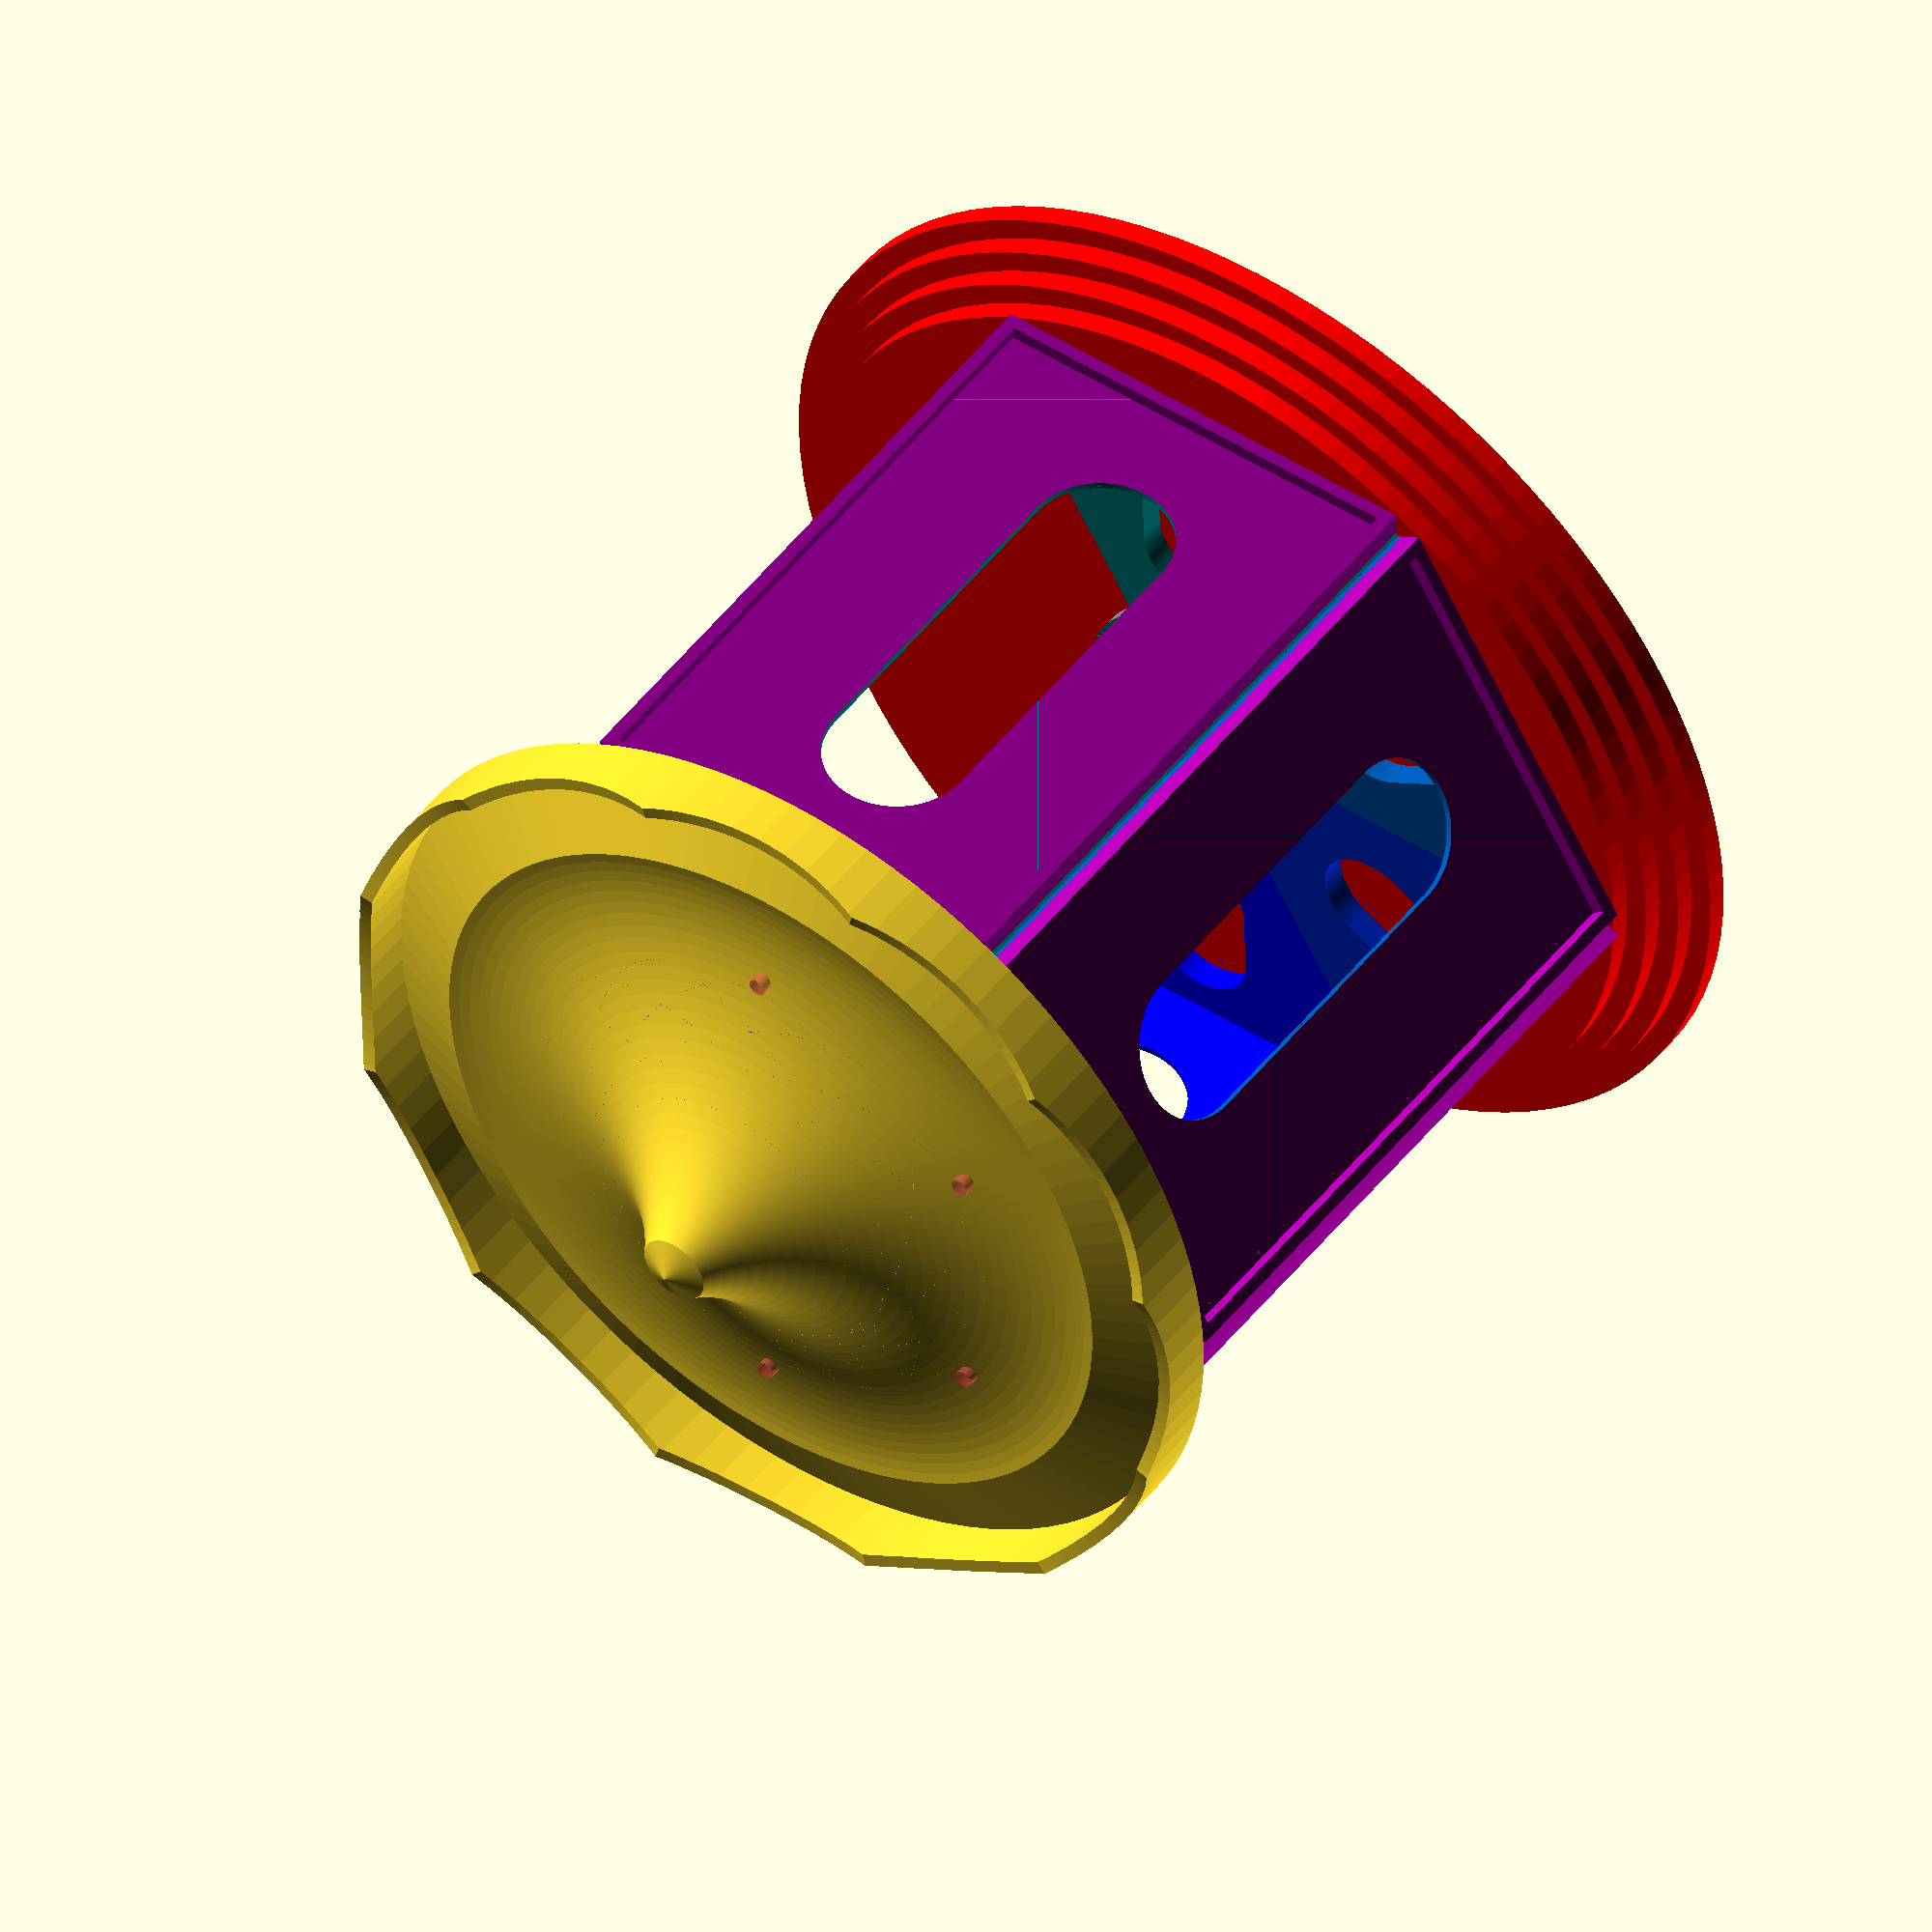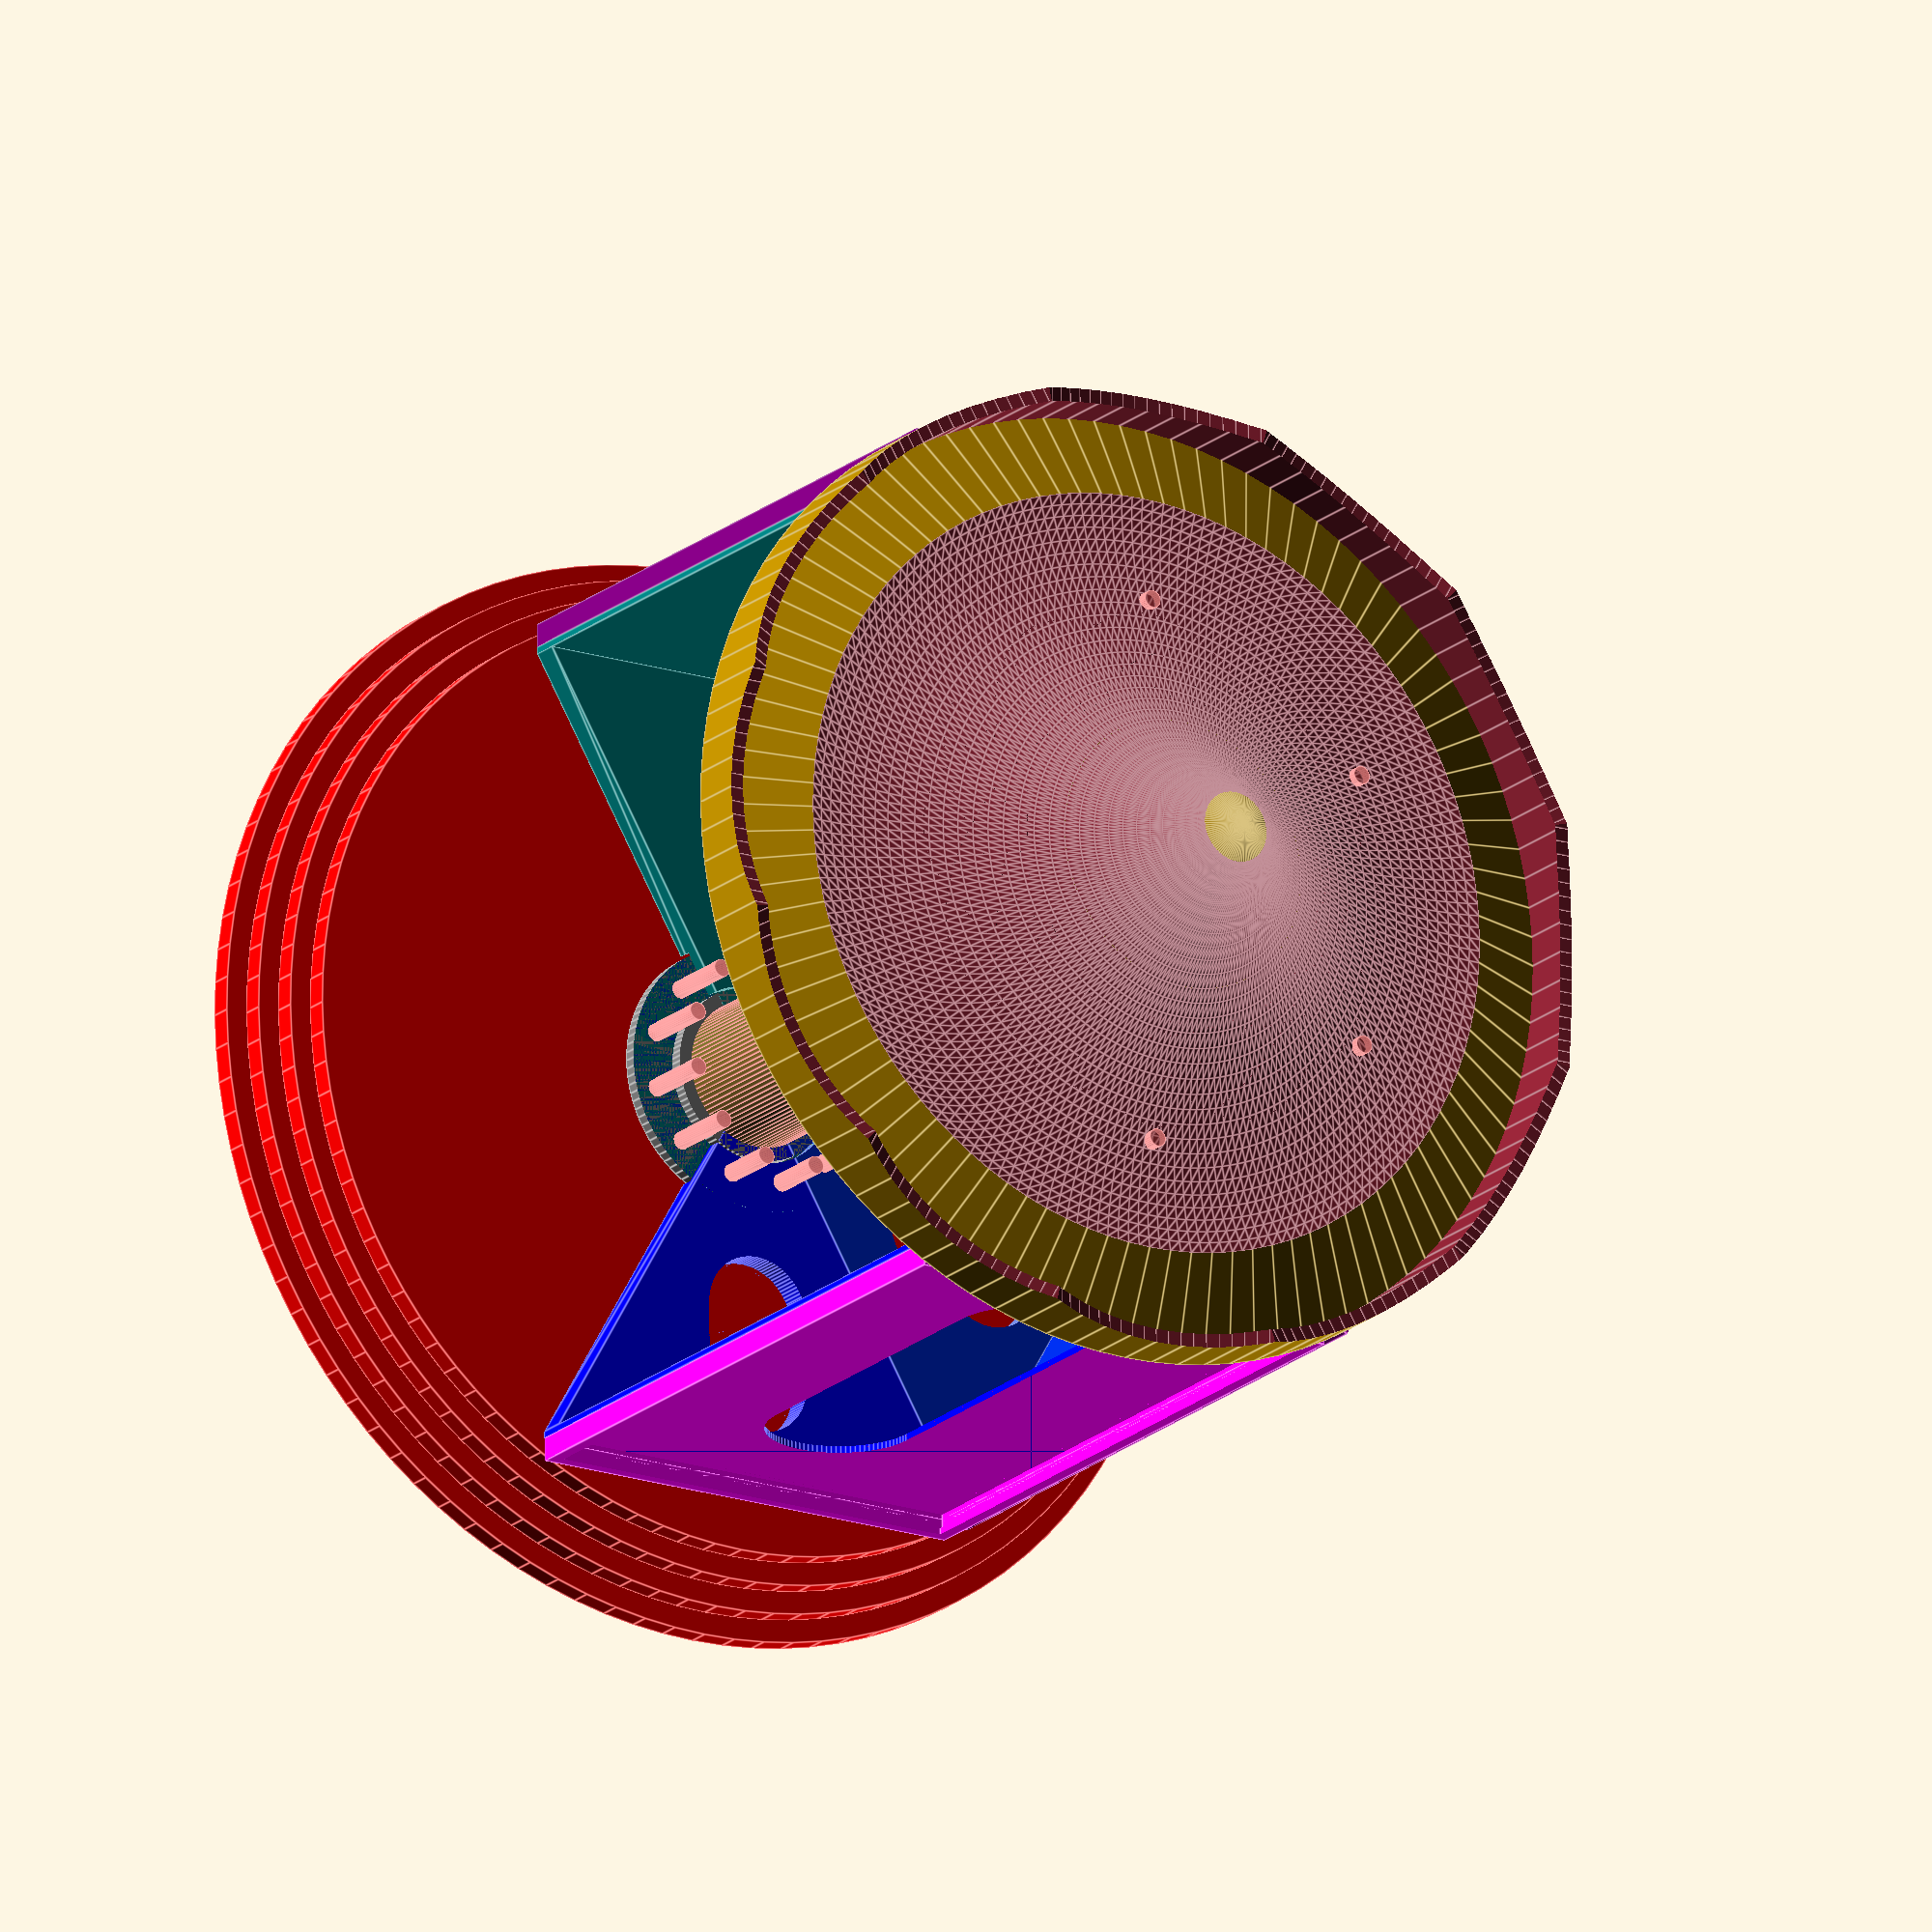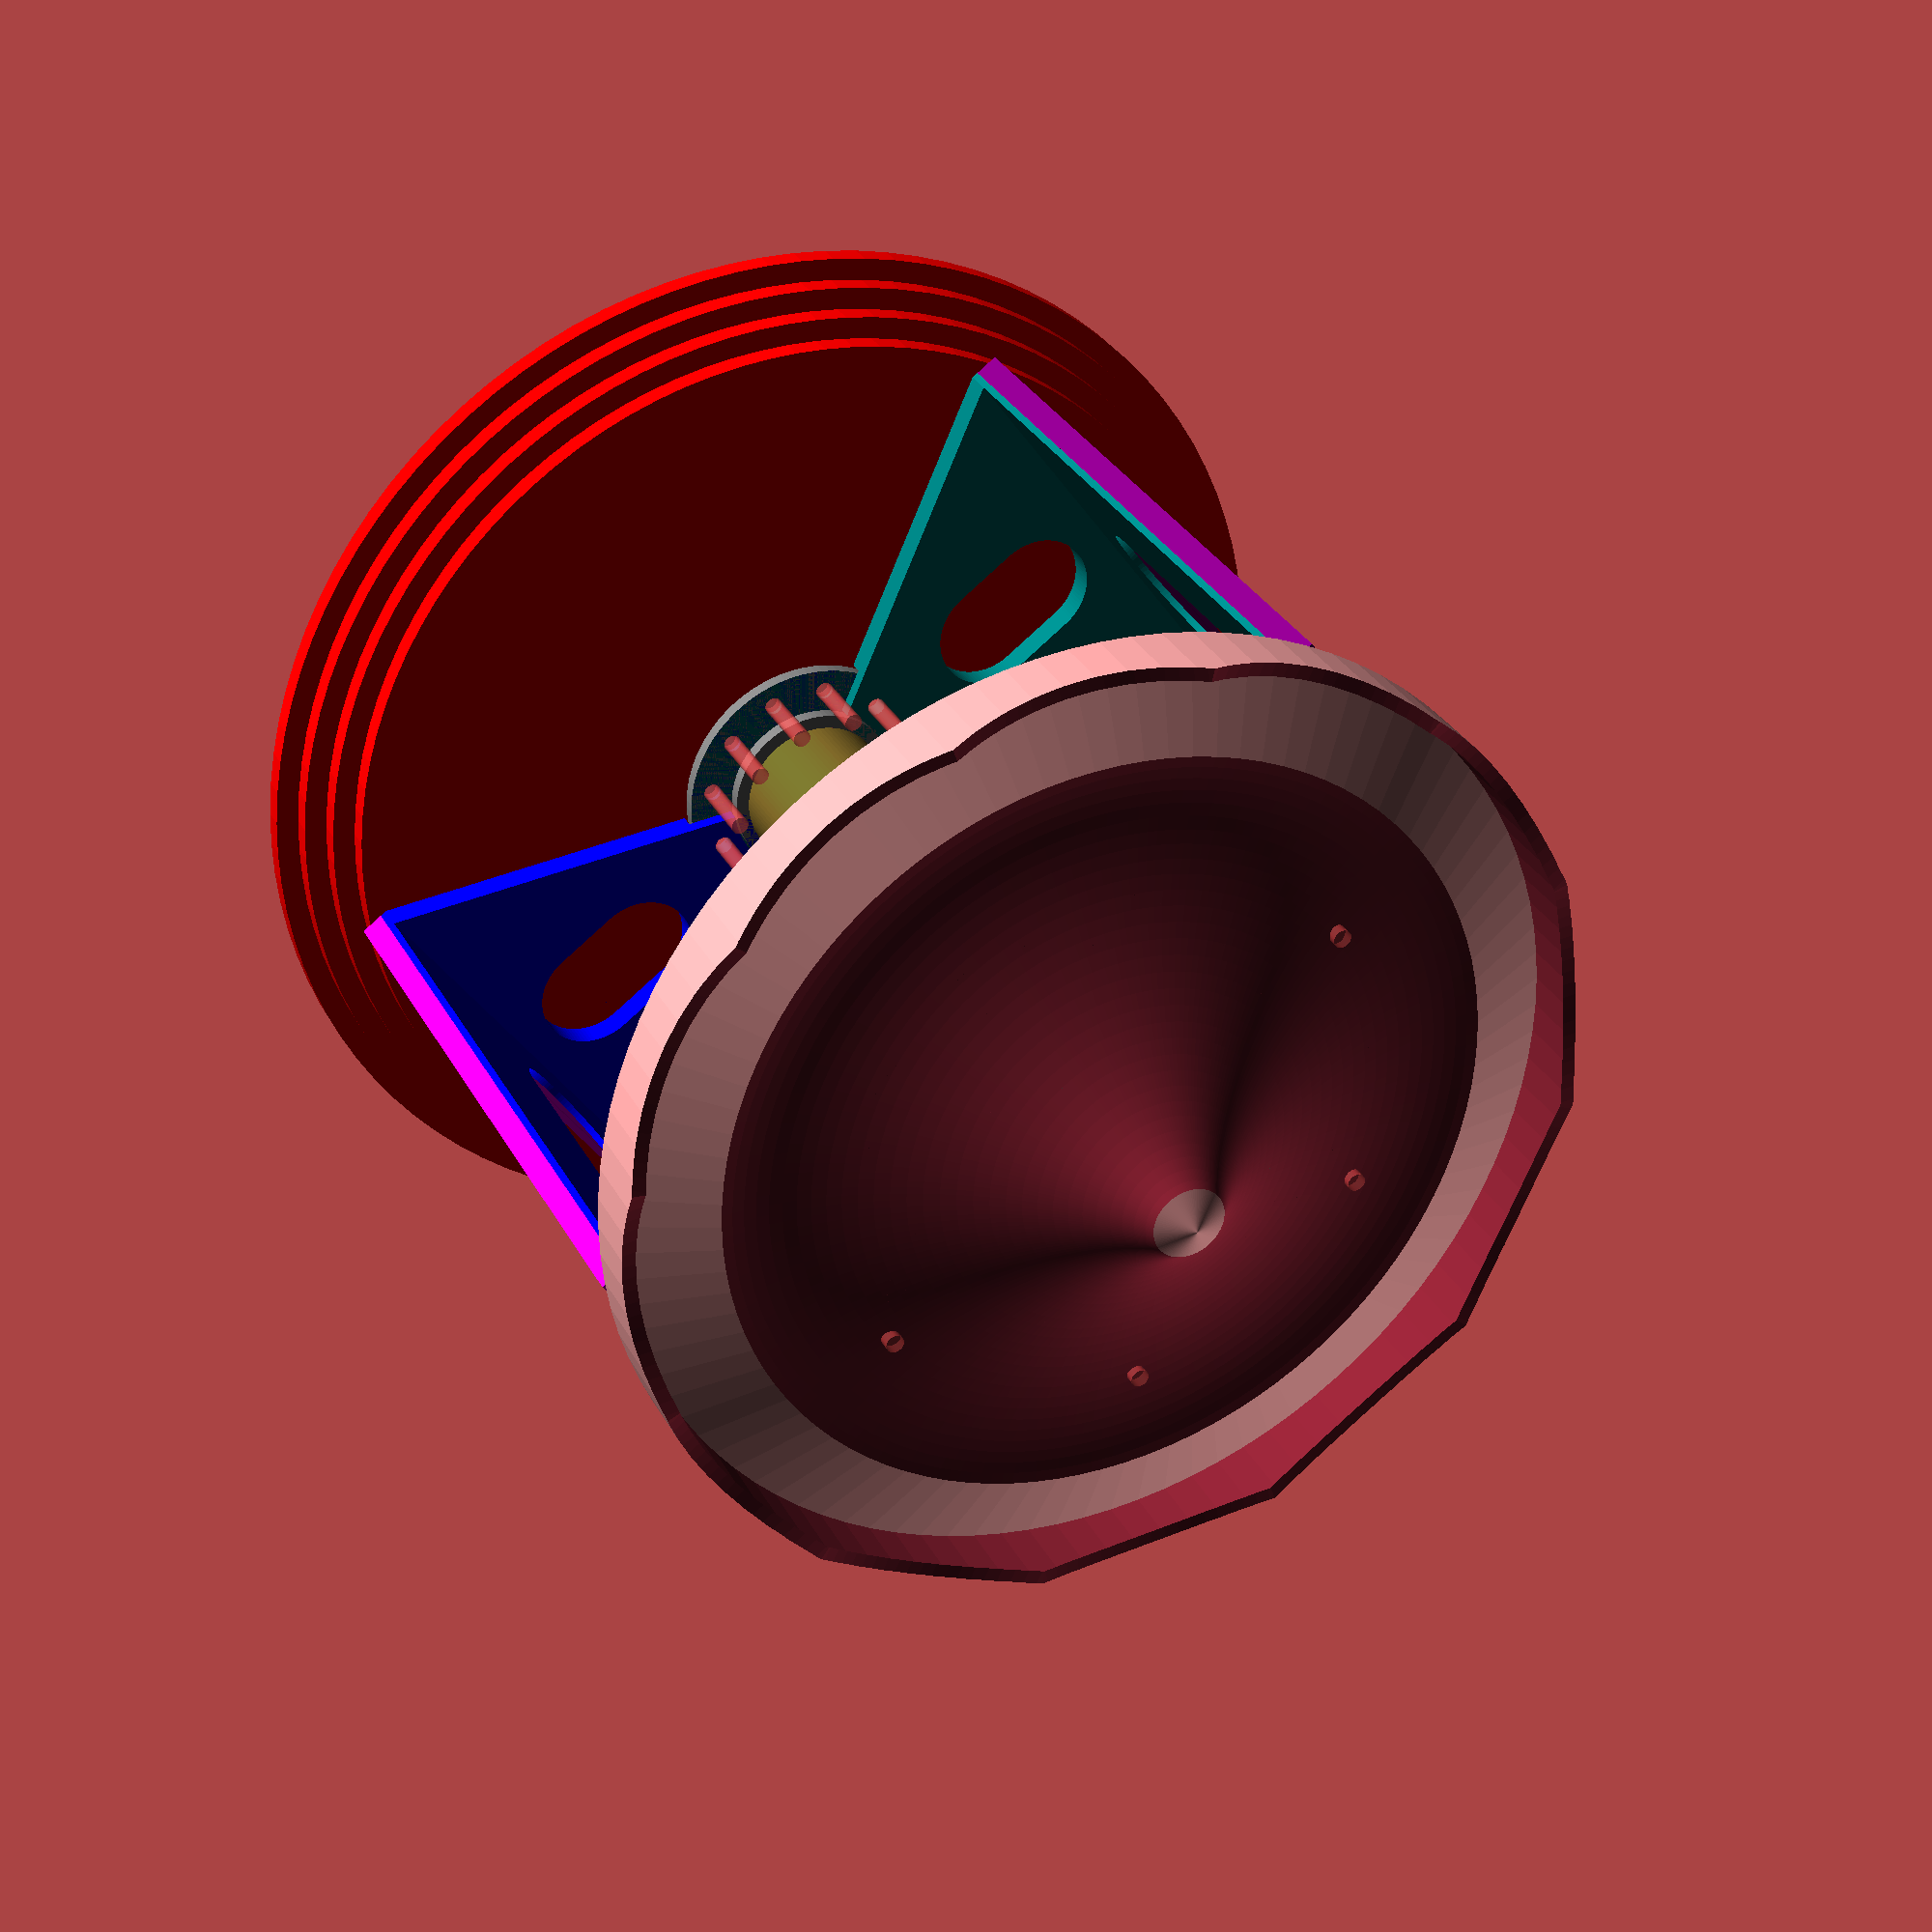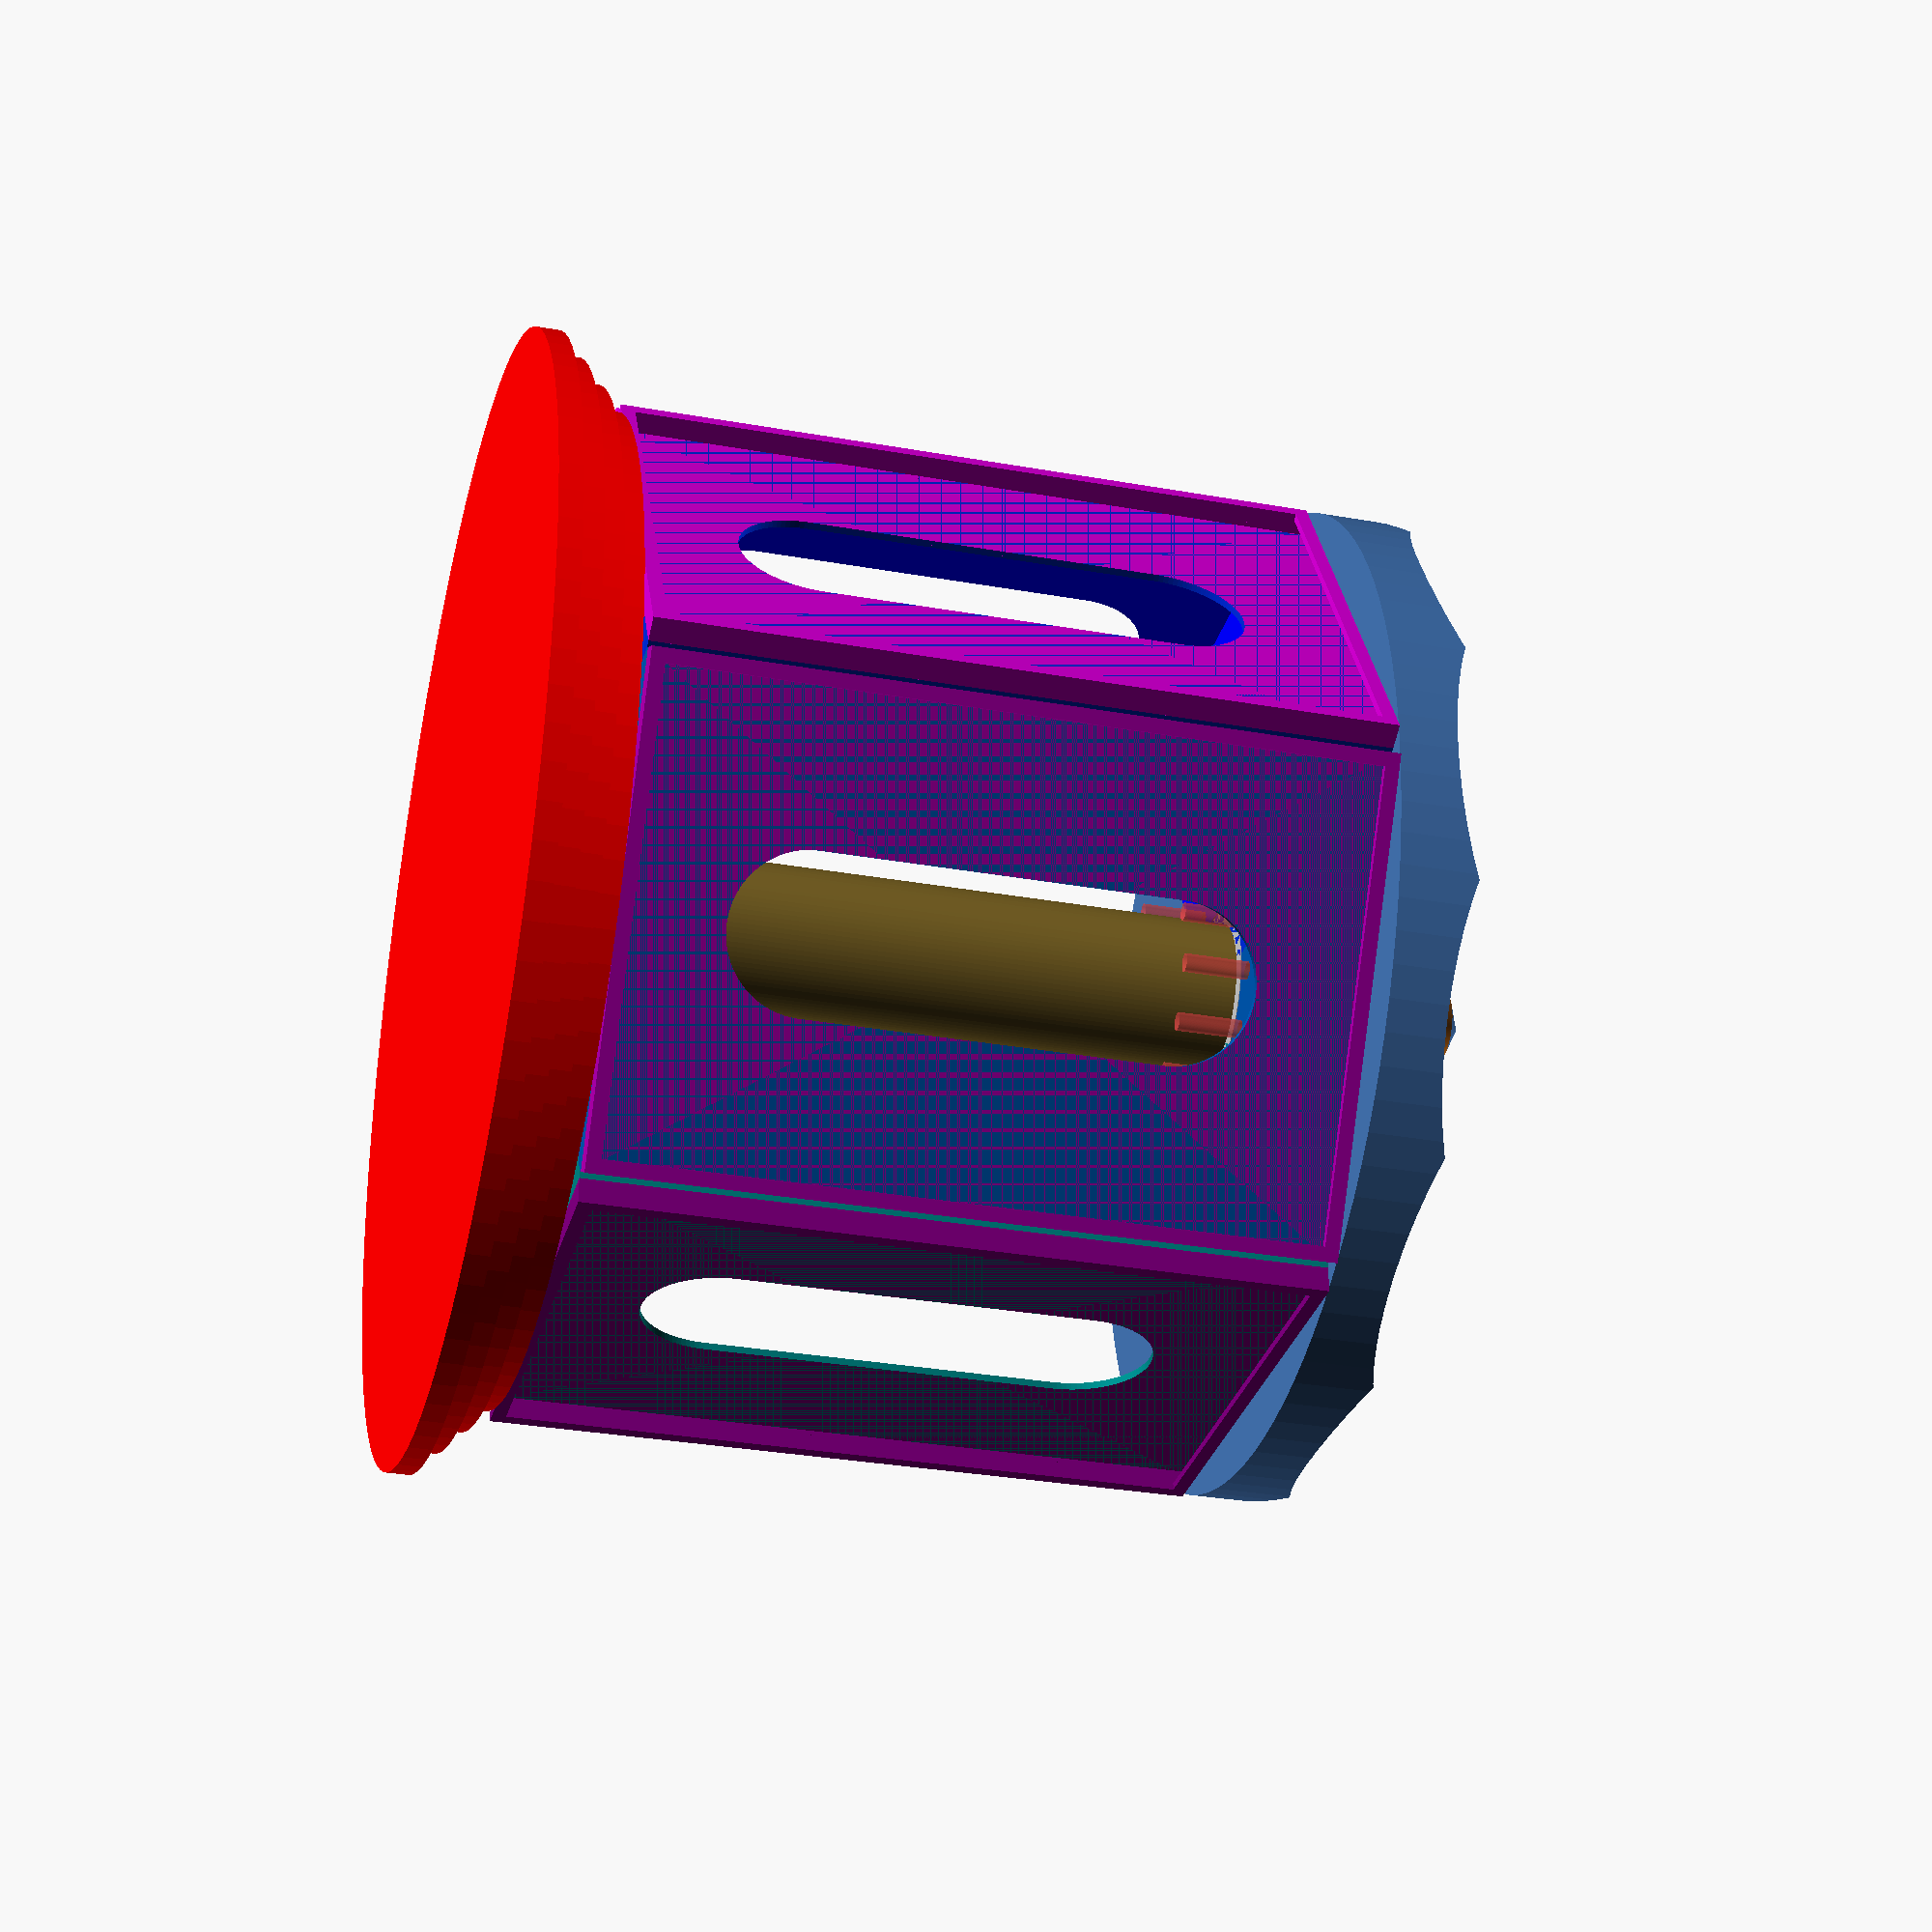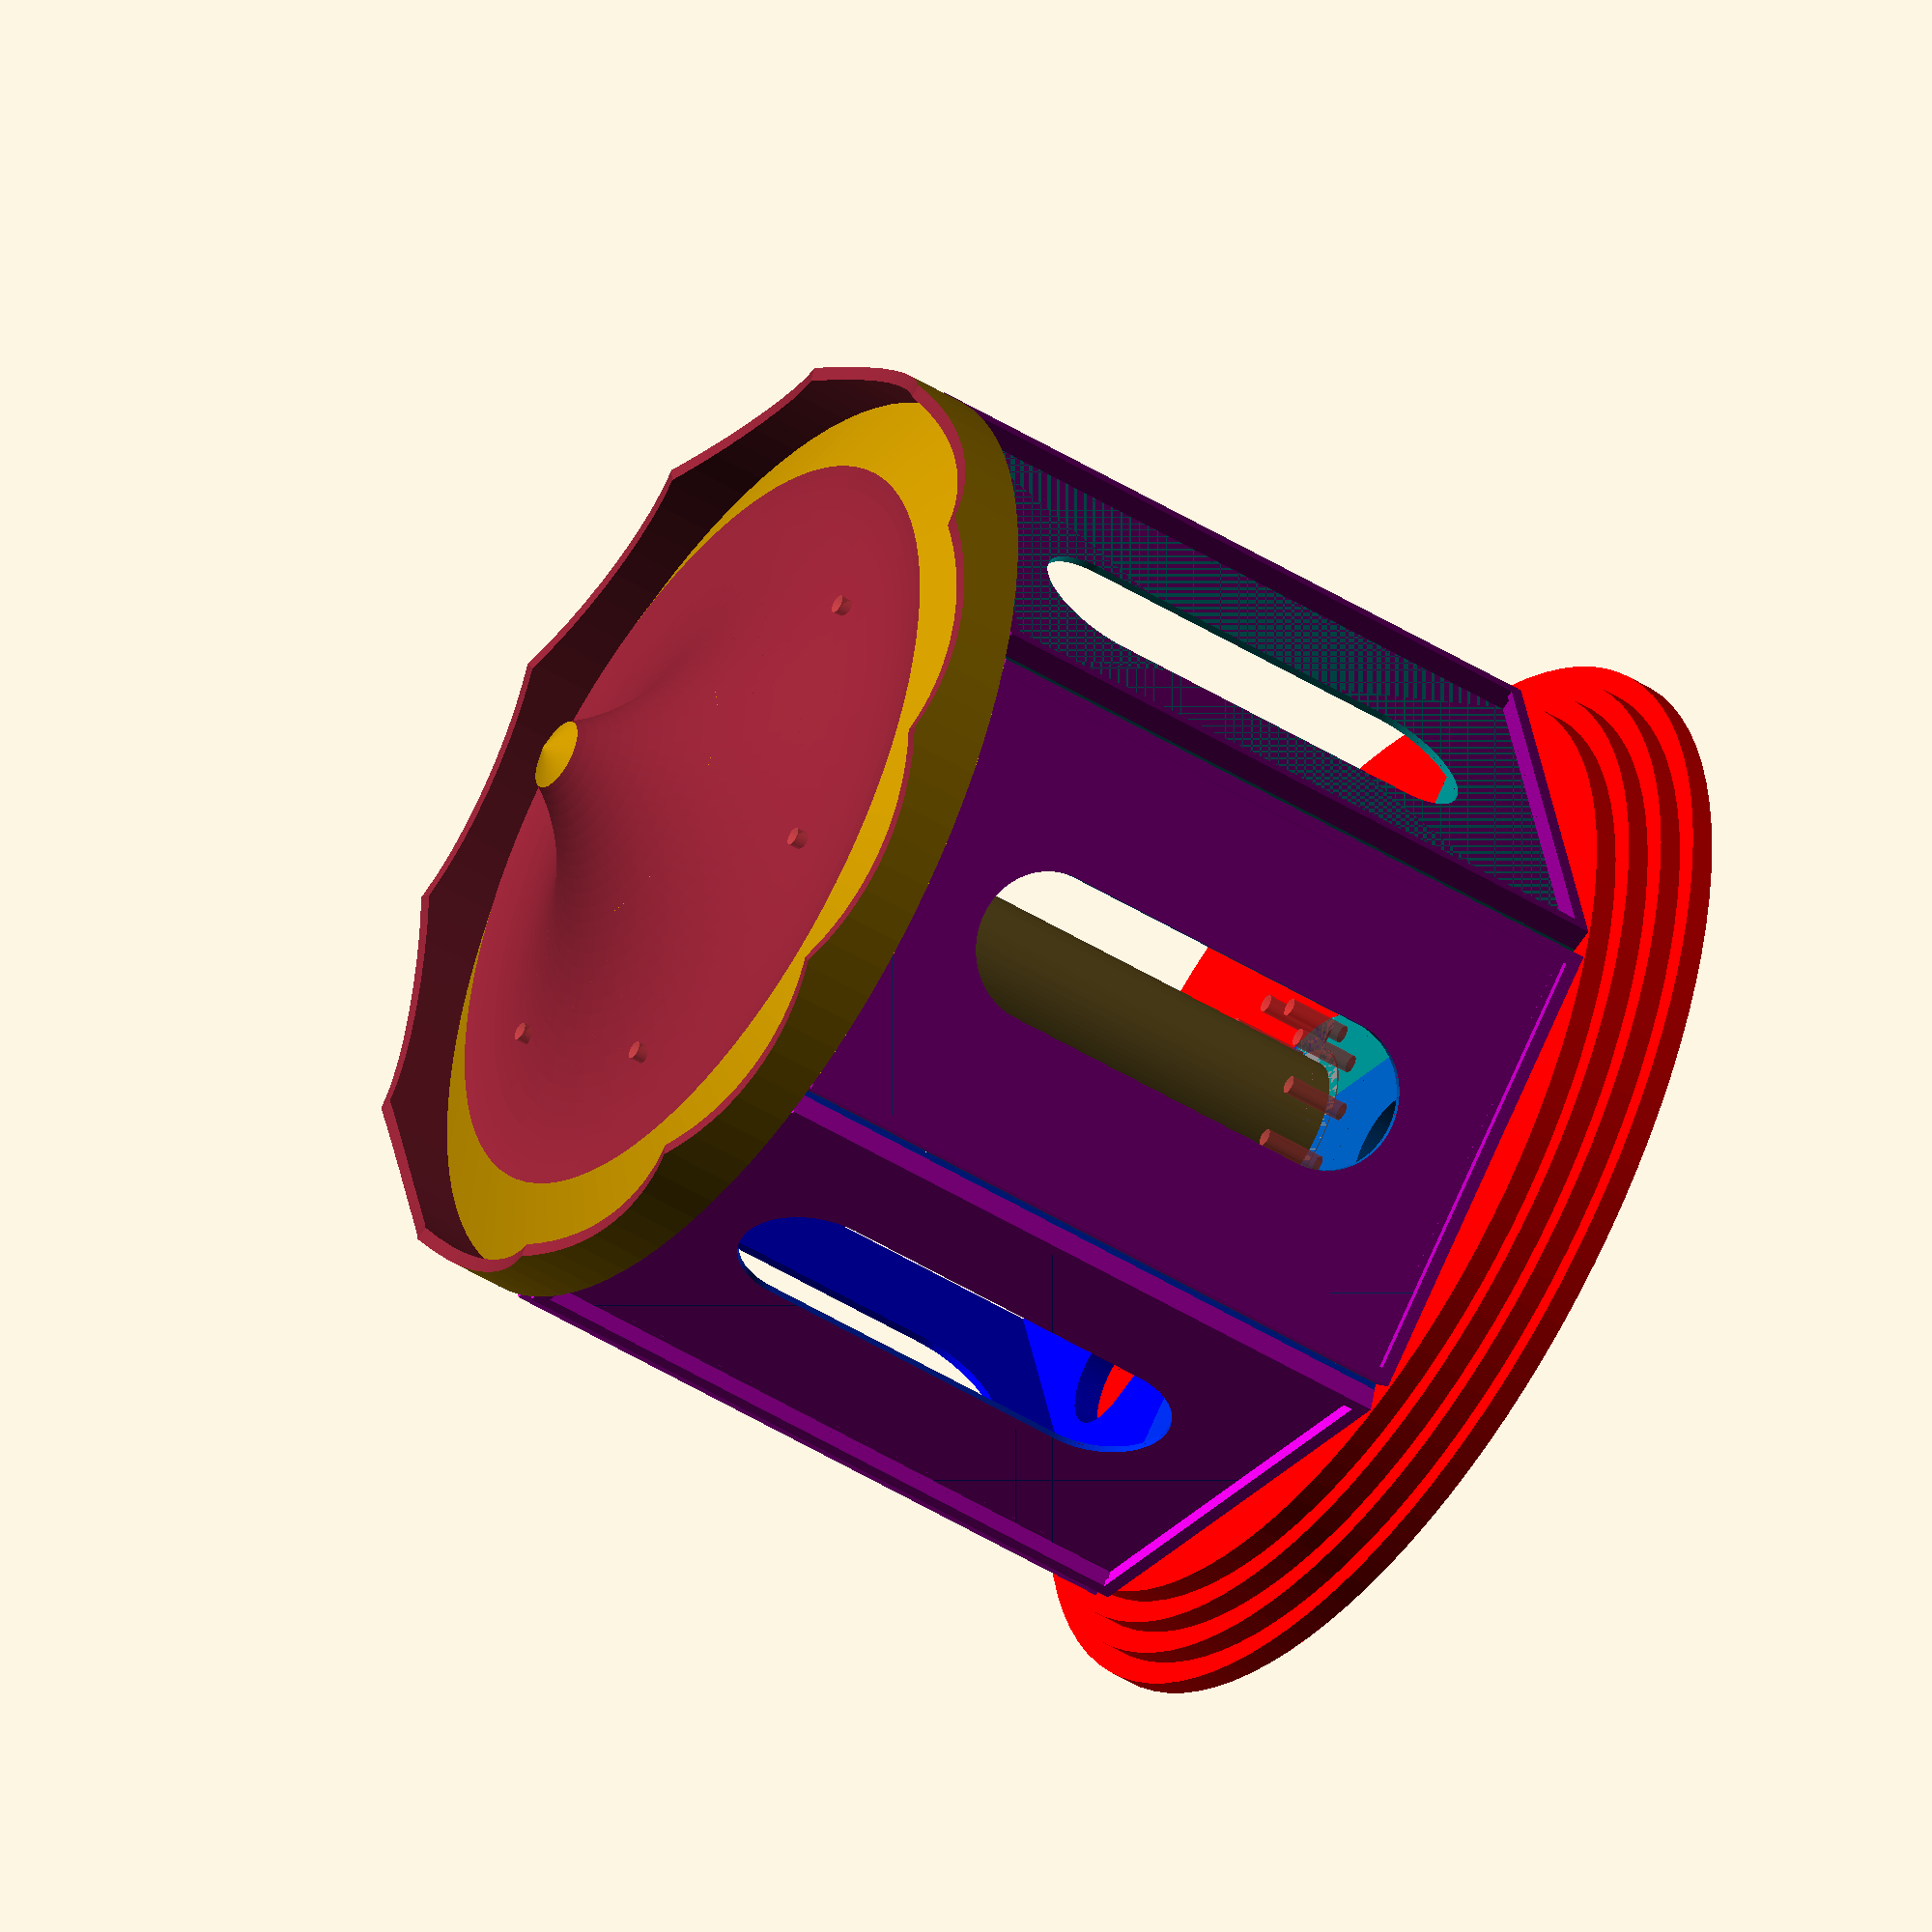
<openscad>
largeur_photo = 100;
longueur_photo = 150;
epaisseur_photo = 2;
epaisseur_vitre = 1.75;
epaisseur = 1.5;
epaisseur_totale = 2*epaisseur+epaisseur_vitre+epaisseur_photo;
rayon_carousel = largeur_photo+epaisseur_totale;
hauteur_marche = 5;
nb_marches = 4;
hauteur_chapiteau = 50;
hauteur_hexagone = (sqrt(3)/2)*(largeur_photo+2*epaisseur);
diametre_axe = 36;
largeur_fixation_rondelle = 10;
diametre_rondelle = diametre_axe + 2*epaisseur + 2*largeur_fixation_rondelle;
nb_cadres = 6;
angle = 360/nb_cadres;
detail = 100;

module tore(rayon){
	rotate_extrude(convexity=10, $fn=200)
		translate([rayon/2, 0, 0])
        rotate(-25)
        scale([1,0.5])
		circle(r = rayon/2, $fn = 100);
}

module vis(){
	cylinder (r1=2, r2=2, h=20, $fn=100);
	cylinder (r1=4, r2=2, h=2, $fn=100);
}

module triangle_isocele(base, hauteur, epaisseur){
    linear_extrude(height=epaisseur) 
    polygon(points=[[0,-base/2],[0,base/2],[hauteur,0]],paths=[ [0,1,2] ]);
        
}

module socle(){
    difference(){
        translate([0,0,-hauteur_marche/2])
		for(couche =[0 : 1 : nb_marches-1]){
			translate([0,0,-couche*hauteur_marche])
	    	cylinder(r=rayon_carousel+couche*hauteur_marche, h=hauteur_marche, $fn=detail, center=true);
	    }
		#axe();
    }
}

module axe(){
    hauteur_socle = nb_marches*hauteur_marche;
    translate([0,0,epaisseur-hauteur_socle])
    union(){
        cylinder(d=diametre_axe, h=hauteur_socle, $fn=detail);
        translate([0,0,hauteur_socle])
        cylinder(d=diametre_axe-2*epaisseur, h=longueur_photo-2*epaisseur, $fn=detail);
        translate([0,0,hauteur_socle+longueur_photo-2*epaisseur])
        cylinder(d=diametre_axe-4*epaisseur, h=4*epaisseur, $fn=detail);
    }
}

module chapiteau(){
	difference(){
	    cylinder(r1=rayon_carousel+epaisseur, r2=0, h=hauteur_chapiteau, $fn=detail, center=true);
	    translate([0,0,rayon_carousel/6])
	    
	    tore(rayon_carousel);
	}
    translate([0,0,-hauteur_chapiteau/4])
    difference(){
        cylinder(r=rayon_carousel+epaisseur, h=hauteur_chapiteau/2, $fn=detail, center=true);
        cylinder(r=rayon_carousel-epaisseur, h=hauteur_chapiteau/2+1, $fn=detail, center=true);
        for(creux =[0 : 1 : 6]){
        	rotate([0,0,180/6*creux])
        	translate([0,0,largeur_photo/4])
        	scale([1,1,0.5])
        	rotate([90,0,0])
			cylinder(d=largeur_photo, h=2*(rayon_carousel+epaisseur+1), $fn=detail, center=true);
	    }
        
    }
    
}

module rainure(hauteur, largeur, epaisseur){
    cube([largeur, 2*epaisseur, hauteur],center = true);
    translate([0,0,hauteur/2])
	rotate([90,0,0])
	cylinder(d=largeur, h=2*epaisseur, $fn=detail, center=true);

	translate([0,0,-hauteur/2])
	rotate([90,0,0])
	cylinder(d=largeur, h=2*epaisseur, $fn=detail, center=true);
}

module rondelle_base(){
	difference(){
		cylinder(d=diametre_rondelle, h=4*epaisseur, $fn=detail, center=true);
		translate([0,0,2*epaisseur])
		difference(){
			cylinder(d=diametre_rondelle+epaisseur, h=4*epaisseur, $fn=detail, center=true);
			cylinder(d=diametre_rondelle-2*largeur_fixation_rondelle, h=6*epaisseur, $fn=detail, center=true);
		}
	}
}

module empreinte_rondelle(){
    rotate([0,0,angle/4])
	union(){
        scale(1.025)
		rondelle_base();
		for(cadres =[0 : 1 : 2*nb_cadres-1]){
		    rotate([0,0,angle/2*cadres])
		    translate([diametre_rondelle/2-largeur_fixation_rondelle/2,0,-2*epaisseur])
			vis();
		}
	}
}

module rondelle_haut(){
	difference(){
		rondelle_base();
		cylinder(d=diametre_axe-2*epaisseur, h=6*epaisseur, $fn=detail, center=true);

		for(cadres =[0 : 1 : 2*nb_cadres-1]){
		    rotate([0,0,angle/2*cadres])
		    translate([diametre_rondelle/2-largeur_fixation_rondelle/2,0,-2*epaisseur])
			#vis();
		}
	}
}

module rondelle_bas(){
	difference(){
		rondelle_base();
		cylinder(d=diametre_axe-4*epaisseur, h=6*epaisseur, $fn=detail, center=true);
		for(cadres =[0 : 1 : 2*nb_cadres-1]){
		    rotate([0,0,angle/2*cadres])
		    translate([diametre_rondelle/2-largeur_fixation_rondelle/2,0,-2*epaisseur])
			#vis();
		}
	}
}

module cadre(){
    translate([(epaisseur)/2,0,0])
    difference(){
        cube([epaisseur, largeur_photo+2*epaisseur, longueur_photo+2*epaisseur], center=true);
        rotate([0,0,90])
        rainure(longueur_photo/2, largeur_photo/3, 2*epaisseur);
    }  
    //support_bas
    translate([0,0,-longueur_photo/2-epaisseur])
    rotate([0,0,180])
    difference(){
    	triangle_isocele(largeur_photo+2*epaisseur, hauteur_hexagone, 4*epaisseur);
        translate([hauteur_hexagone,0,2*epaisseur])
        empreinte_rondelle();
        translate([(largeur_photo/2+hauteur_hexagone-diametre_rondelle/2)/4,0,0])
        rotate([90,0,90])
        rainure((hauteur_hexagone-diametre_rondelle/2)/4, largeur_photo/4, 10*epaisseur);
    }
    //support_haut
    translate([0,0,longueur_photo/2-3*epaisseur])
    rotate([0,0,180])
    difference(){
    	triangle_isocele(largeur_photo+2*epaisseur, hauteur_hexagone, 4*epaisseur);
        translate([hauteur_hexagone,0,2*epaisseur])
        rotate([180,0,0])
        empreinte_rondelle();
        translate([(largeur_photo/2+hauteur_hexagone-diametre_rondelle/2)/4,0,0])
        #vis();
    }
}

module couvercle_cadre(){
    translate([0,-(largeur_photo+2*epaisseur)/2, -(longueur_photo+2*epaisseur)/2])
    difference(){
        cube([epaisseur+epaisseur_vitre+epaisseur_photo, largeur_photo+2*epaisseur, longueur_photo+2*epaisseur]);
        translate([-1, epaisseur, epaisseur])
        cube([epaisseur_photo+1, largeur_photo, longueur_photo+epaisseur+1]);
        translate([epaisseur_photo-1, epaisseur, epaisseur])
        cube([epaisseur_vitre+1, largeur_photo, longueur_photo+1]);
        translate([-1, 2*epaisseur, 2*epaisseur])
        cube([epaisseur+epaisseur_vitre+epaisseur_photo+2, largeur_photo-2*epaisseur, longueur_photo-2*epaisseur]);
    }
}

module carousel(){
    
	color("red") socle();
    
    color("green") axe();
    
    rotate([0,0,angle/4])
    translate([0,0,3*epaisseur])
    color("gray") rondelle_bas();
    translate([0,0,longueur_photo+epaisseur])
    rotate([180,0,angle/4])
    color("silver") rondelle_haut();
    translate([0,0,longueur_photo+3*epaisseur+hauteur_chapiteau/2])
    chapiteau();

	for(cadres =[0 : 1 : nb_cadres-3]){
	    rotate([0,0,angle*cadres])
	    translate([hauteur_hexagone,0,longueur_photo/2+2*epaisseur])
	    union(){
            color([0,1/6*cadres,1-1/6*cadres])
            cadre();
            translate([epaisseur,0,0])
            color([1-1/6*cadres,0,1-1/6*cadres])
            couvercle_cadre();
        }
        //rotate([0,0,angle*cadres])
        //translate([0,rayon_carousel,longueur_photo/2+epaisseur])
            //cylinder(d=epaisseur_totale, h=longueur_photo+2*epaisseur, center=true, $fn=detail);
	}
    
    
}


carousel();
//rondelle_bas();
//translate([diametre_rondelle,0,0])rondelle_haut();


</openscad>
<views>
elev=311.7 azim=89.0 roll=35.7 proj=o view=wireframe
elev=199.3 azim=269.4 roll=212.6 proj=o view=edges
elev=328.8 azim=144.3 roll=335.8 proj=p view=solid
elev=210.9 azim=89.6 roll=284.4 proj=p view=wireframe
elev=227.3 azim=345.7 roll=125.1 proj=o view=wireframe
</views>
